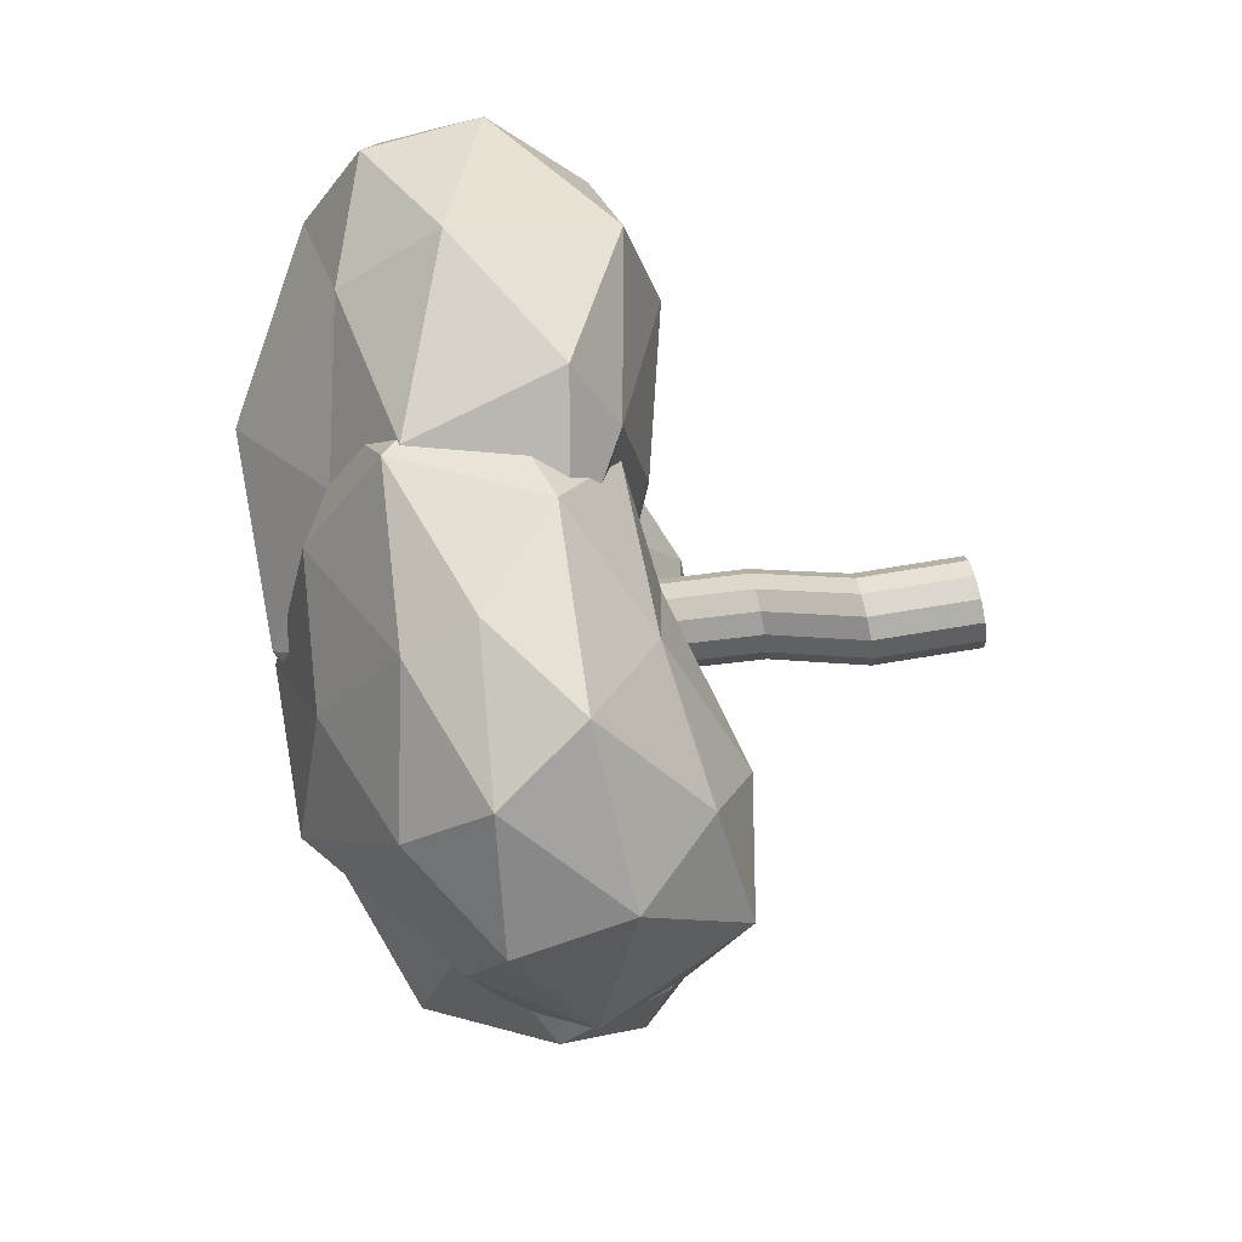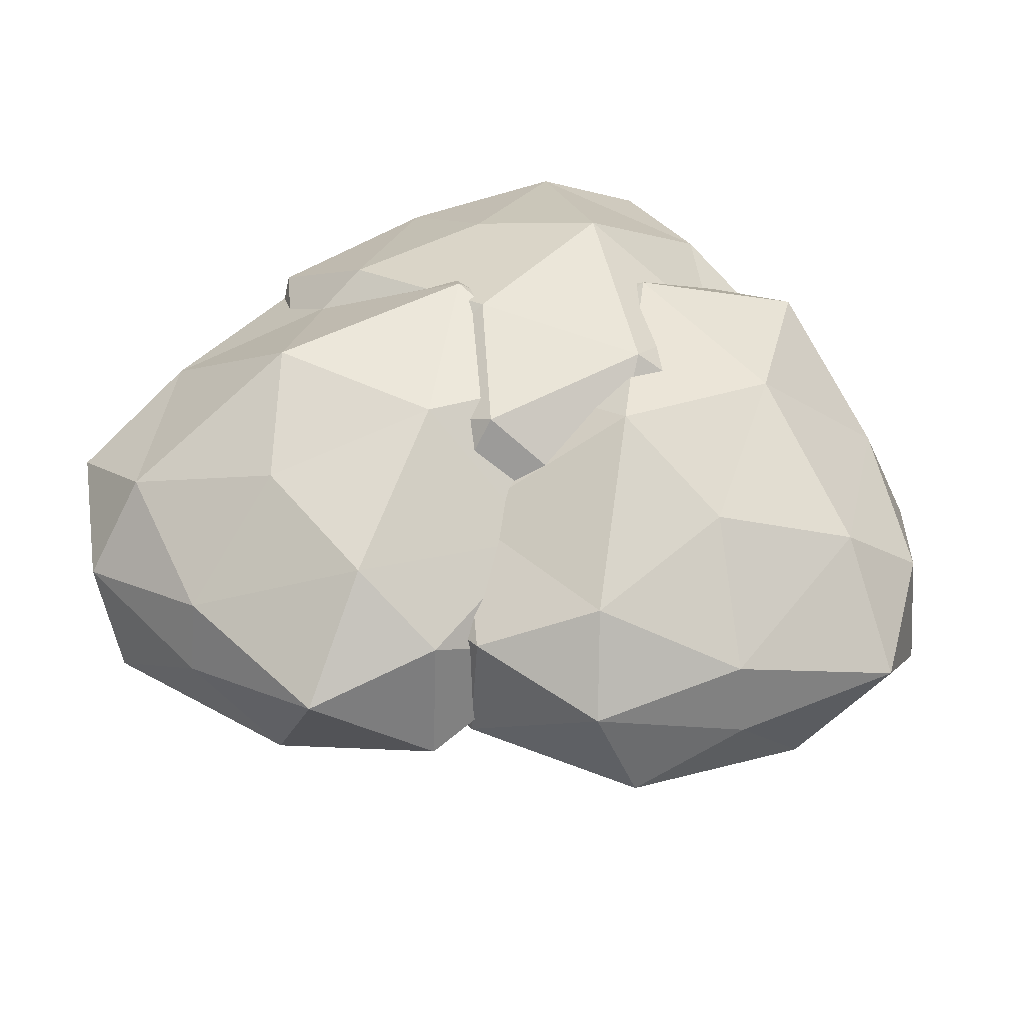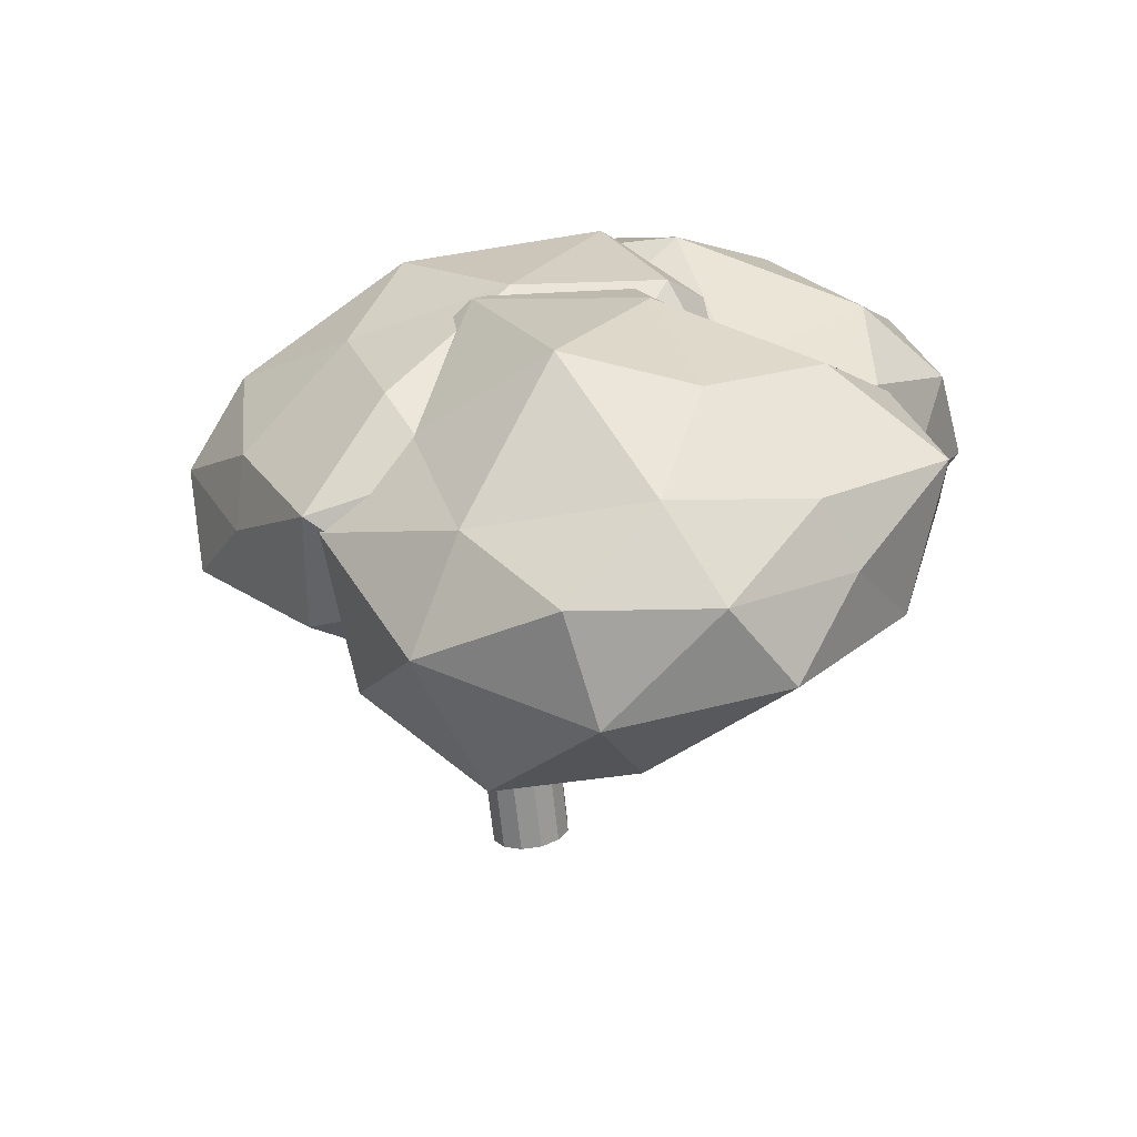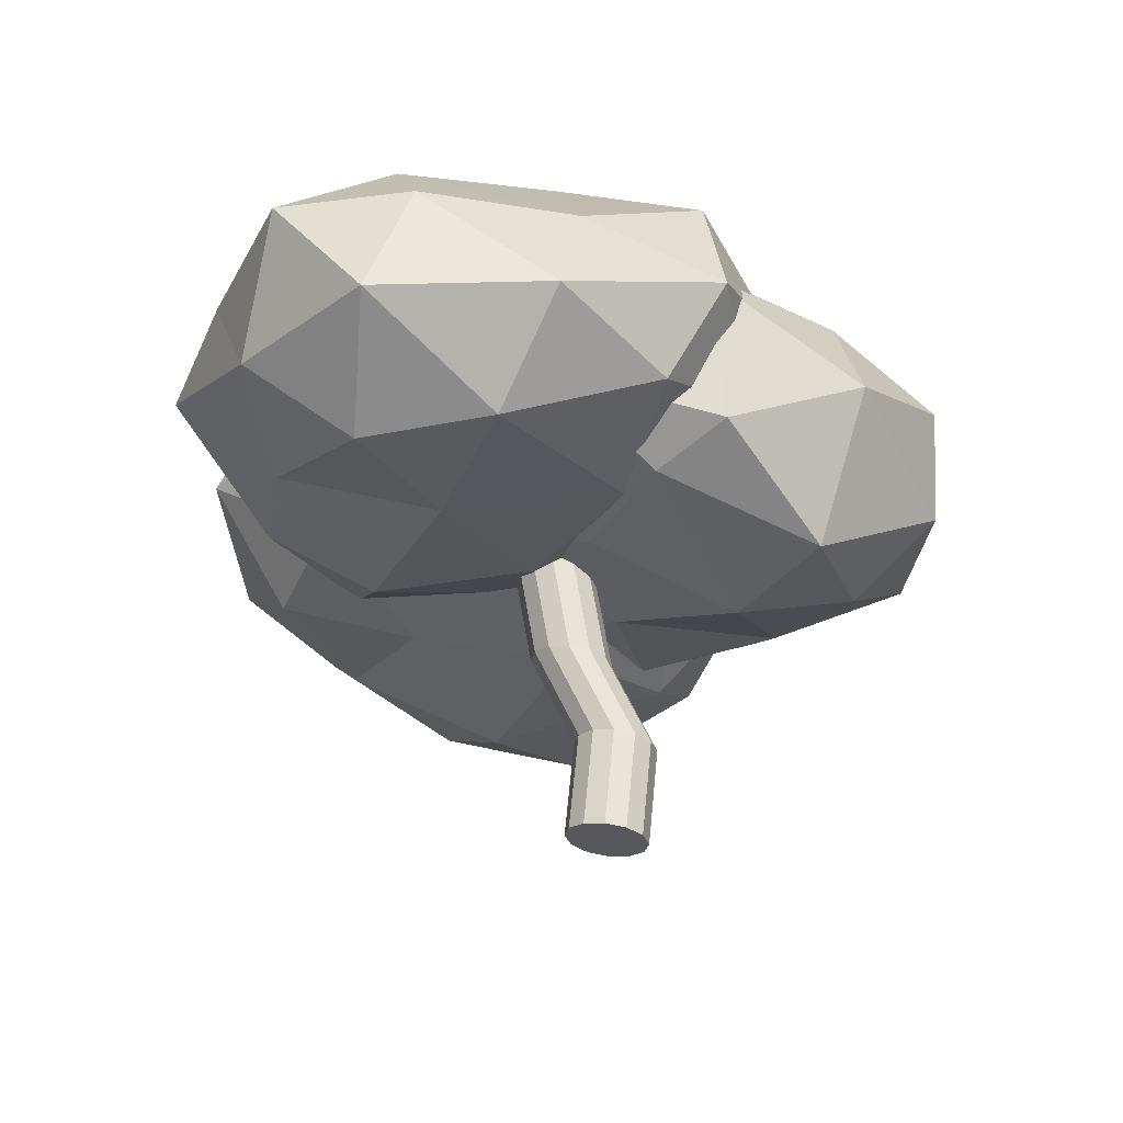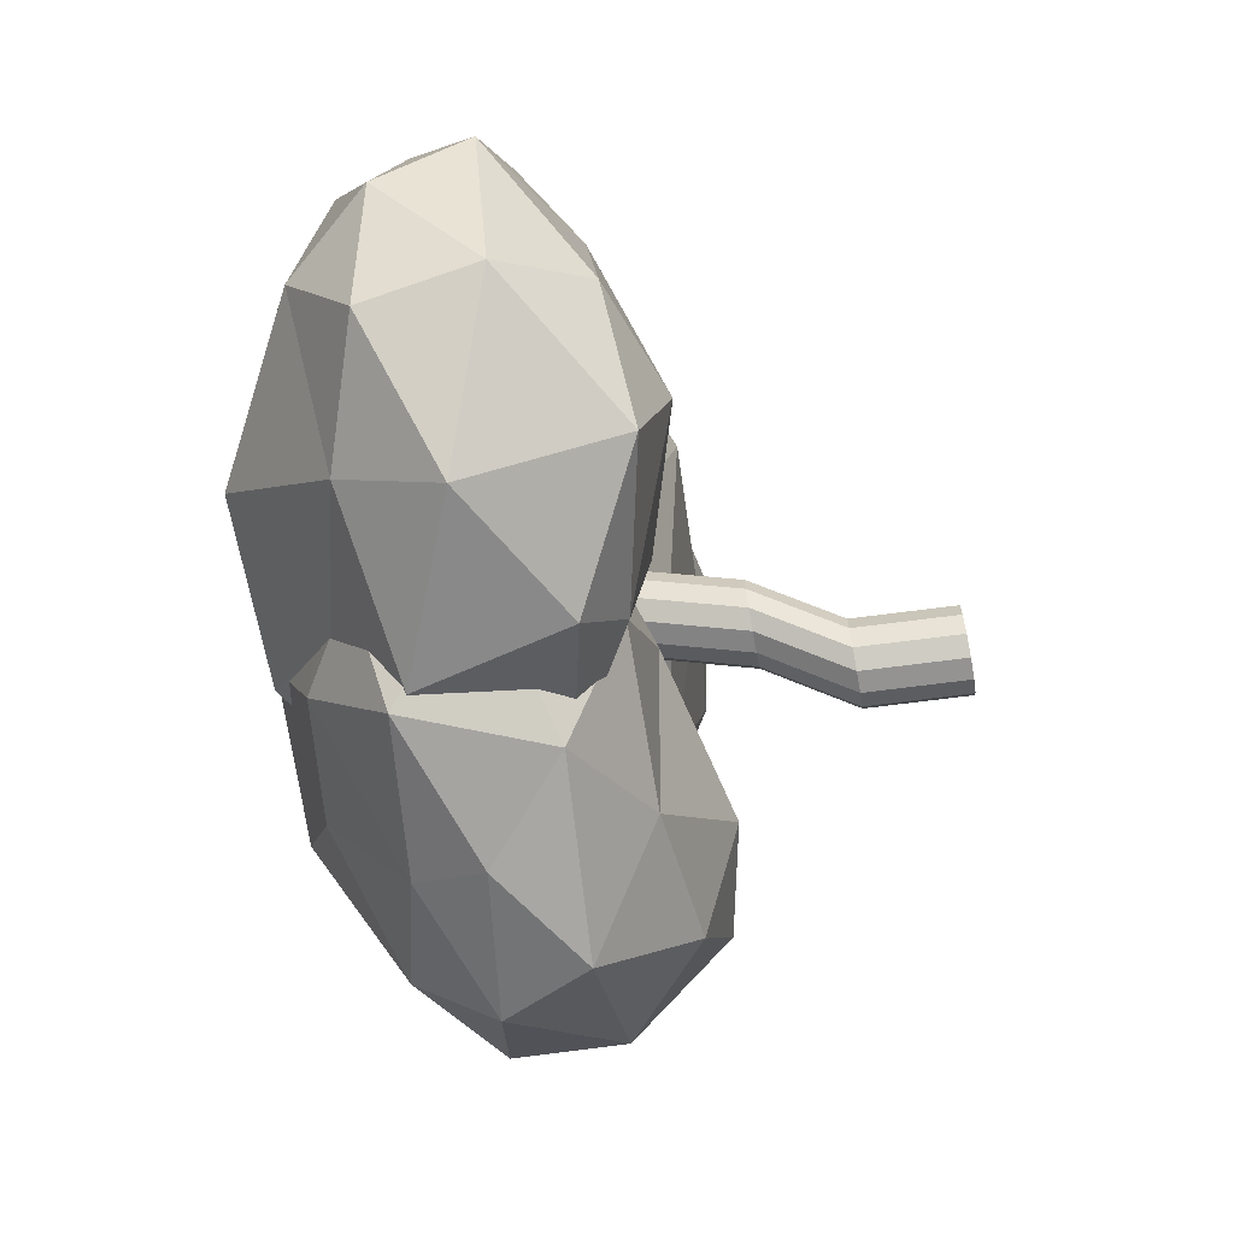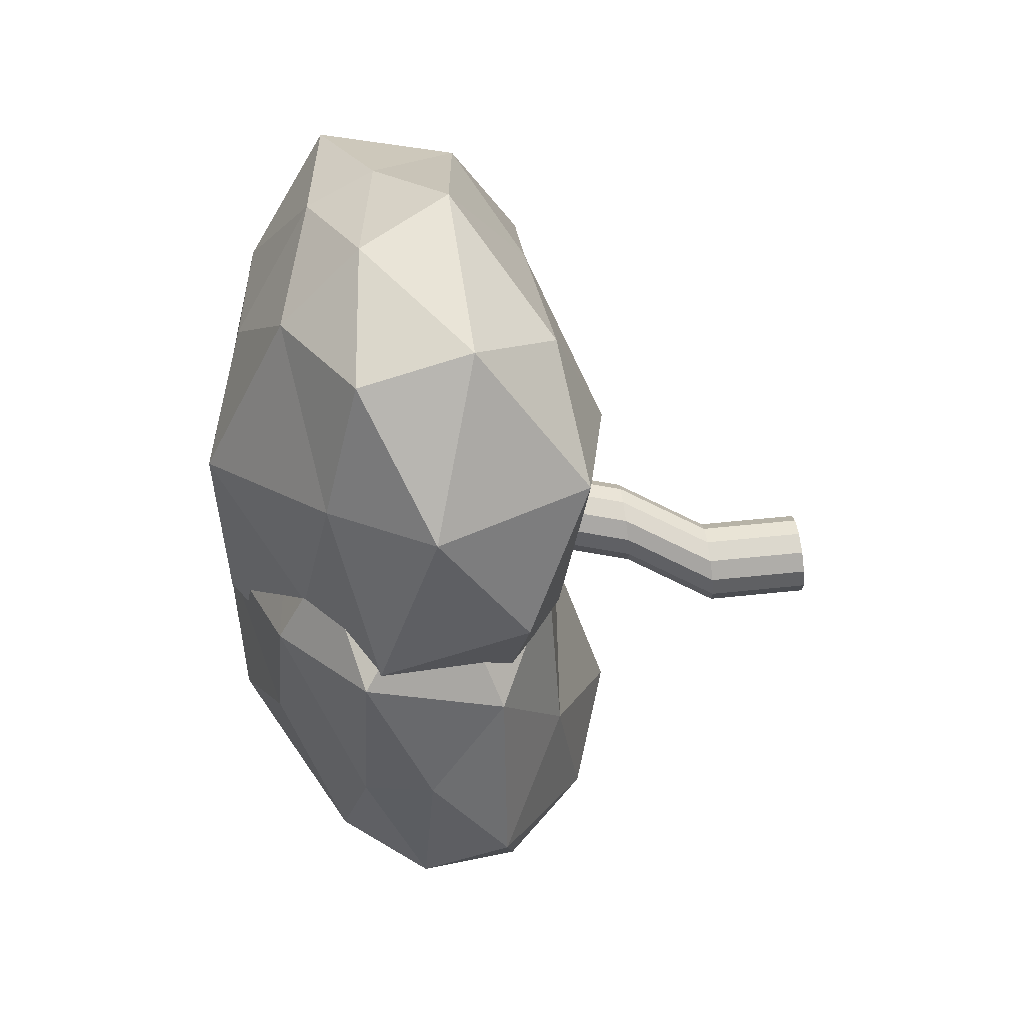
<metadata>
{"format":"obj","ext":"obj","renderer":"f3d","projection":"perspective","resolution":1024,"background":"white","views":[{"elev":-63.2,"azim":-79.7,"up":"+Z"},{"elev":56.3,"azim":6.7,"up":"+Y"},{"elev":22.4,"azim":-78.1,"up":"+Y"},{"elev":-28.2,"azim":92.2,"up":"+Y"},{"elev":-22.7,"azim":-82.0,"up":"+Z"},{"elev":-3.0,"azim":-90.9,"up":"+Z"}]}
</metadata>
<code>
o Icosphere.002
v -0.183 0.502 -0.1084
v -1.166 0.5213 -0.2705
v -0.4235 0.399 -0.9507
v 0.3555 0.6238 -0.5382
v 0.191 1.128 0.3229
v -0.8286 0.9613 0.4839
v -1.096 0.8993 -0.9472
v -0.248 0.9844 -1.233
v 0.09688 1.342 -0.3927
v -0.5825 1.634 0.3108
v -1.35 1.241 -0.2184
v -0.7469 1.426 -0.6755
v -0.3106 0.3085 -0.573
v -0.7166 0.488 -0.182
v -0.8323 0.4748 -0.7143
v -1.111 0.6754 0.1362
v -0.4625 0.7092 0.2783
v 0.1951 0.5359 -0.3231
v 0.01704 0.3628 -0.8213
v 0.1144 0.8674 0.1633
v 0.3662 0.791 -0.01402
v -0.2558 1.13 0.5146
v -1.476 0.8728 -0.2084
v -1.226 1.061 0.2667
v -0.8658 0.6528 -1.152
v -1.263 0.6692 -0.6695
v 0.1814 0.8287 -0.9712
v -0.3083 0.6267 -1.217
v 0.2712 1.352 0.06536
v 0.4047 1.108 -0.4787
v -0.7402 1.327 0.5396
v -0.1987 1.417 0.4841
v -1.439 1.102 -0.6182
v -0.69 0.9298 -1.241
v -0.003944 1.161 -0.8964
v -0.1375 1.658 0.01272
v -1.028 1.364 0.1538
v -1.014 1.121 -0.9417
v -1.137 1.397 -0.4434
v -0.5545 1.214 -1.089
v -0.3423 1.572 -0.6
v -0.6692 1.615 -0.1677
v -0.3713 0.5017 0.07963
v 0.503 0.4854 0.5565
v -0.4158 0.6681 0.9446
v -0.9777 0.81 0.2434
v -0.47 0.9762 -0.6152
v 0.4978 0.6732 -0.3606
v 0.3129 1.075 1.028
v -0.5481 1.328 0.9677
v -0.5513 1.41 -0.005422
v 0.3494 1.384 -0.4851
v 0.8327 1.125 0.3652
v 0.1704 1.508 0.5129
v -0.4276 0.4658 0.5945
v 0.1029 0.465 0.3327
v 0.05111 0.6221 0.8519
v 0.6021 0.4973 0.1297
v 0.04516 0.5397 -0.2298
v -0.7815 0.6403 0.1317
v -0.7965 0.6304 0.688
v -0.4969 0.7791 -0.371
v -0.7998 0.7903 -0.277
v 0.00471 0.8725 -0.6336
v 0.8809 0.7655 0.5061
v 0.8247 0.8037 -0.05868
v -0.01181 0.9336 1.203
v 0.5054 0.75 0.9038
v -0.9026 1.132 0.6308
v -0.5573 0.9818 1.077
v -0.577 1.28 -0.4774
v -0.9105 1.248 0.03319
v 0.5039 1.005 -0.5465
v -0.001104 1.157 -0.7088
v 0.7704 1.122 0.7932
v -0.1479 1.239 1.142
v -0.6417 1.402 0.5316
v -0.1501 1.547 -0.3783
v 0.6658 1.144 -0.1138
v 0.2806 1.288 0.9306
v 0.5977 1.367 0.4478
v -0.1735 1.466 0.8773
v -0.1568 1.656 0.2642
v 0.285 1.52 -0.02206
v -0.9778 0.4749 -0.0201
v -0.8478 0.6277 0.9555
v -1.721 0.516 0.4526
v -1.53 0.5923 -0.4335
v -0.6124 0.9893 -0.5854
v -0.1824 0.9193 0.3651
v -1.475 1.084 1.018
v -1.983 1.111 0.276
v -1.246 1.309 -0.3331
v -0.3513 1.577 0.07881
v -0.6738 1.35 1.01
v -1.264 1.526 0.5337
v -1.403 0.3624 0.2559
v -0.8959 0.5318 0.5094
v -1.371 0.6048 0.7659
v -0.461 0.7175 0.7699
v -0.5085 0.6576 0.1101
v -1.288 0.4946 -0.3264
v -1.728 0.4126 0.003763
v -0.7682 0.7635 -0.4307
v -1.017 0.6839 -0.6108
v -0.3011 1.016 -0.2128
v -0.6646 1 1.182
v -0.2652 1.092 0.7875
v -1.76 0.8435 0.8903
v -1.185 0.8389 1.135
v -1.872 0.8728 -0.1806
v -1.985 0.7634 0.3816
v -0.8586 1.236 -0.6248
v -1.439 1.055 -0.568
v -0.1185 1.262 0.212
v -0.3182 1.296 -0.3011
v -1.043 1.278 1.224
v -1.868 1.108 0.7064
v -1.715 1.211 -0.07372
v -0.7609 1.59 -0.2669
v -0.3997 1.384 0.5846
v -1.472 1.292 0.9047
v -0.9339 1.51 0.8457
v -1.734 1.352 0.4943
v -1.294 1.613 0.1069
v -0.7842 1.633 0.2941
f 1 14 13
f 2 14 16
f 1 13 18
f 1 18 20
f 1 20 17
f 2 16 23
f 3 15 25
f 4 19 27
f 5 21 29
f 6 22 31
f 2 23 26
f 3 25 28
f 4 27 30
f 5 29 32
f 6 31 24
f 7 33 38
f 8 34 40
f 9 35 41
f 10 36 42
f 11 37 39
f 39 42 12
f 39 37 42
f 37 10 42
f 42 41 12
f 42 36 41
f 36 9 41
f 41 40 12
f 41 35 40
f 35 8 40
f 40 38 12
f 40 34 38
f 34 7 38
f 38 39 12
f 38 33 39
f 33 11 39
f 24 37 11
f 24 31 37
f 31 10 37
f 32 36 10
f 32 29 36
f 29 9 36
f 30 35 9
f 30 27 35
f 27 8 35
f 28 34 8
f 28 25 34
f 25 7 34
f 26 33 7
f 26 23 33
f 23 11 33
f 31 32 10
f 31 22 32
f 22 5 32
f 29 30 9
f 29 21 30
f 21 4 30
f 27 28 8
f 27 19 28
f 19 3 28
f 25 26 7
f 25 15 26
f 15 2 26
f 23 24 11
f 23 16 24
f 16 6 24
f 17 22 6
f 17 20 22
f 20 5 22
f 20 21 5
f 20 18 21
f 18 4 21
f 18 19 4
f 18 13 19
f 13 3 19
f 16 17 6
f 16 14 17
f 14 1 17
f 13 15 3
f 13 14 15
f 14 2 15
f 43 56 55
f 44 56 58
f 43 55 60
f 43 60 62
f 43 62 59
f 44 58 65
f 45 57 67
f 46 61 69
f 47 63 71
f 48 64 73
f 44 65 68
f 45 67 70
f 46 69 72
f 47 71 74
f 48 73 66
f 49 75 80
f 50 76 82
f 51 77 83
f 52 78 84
f 53 79 81
f 81 84 54
f 81 79 84
f 79 52 84
f 84 83 54
f 84 78 83
f 78 51 83
f 83 82 54
f 83 77 82
f 77 50 82
f 82 80 54
f 82 76 80
f 76 49 80
f 80 81 54
f 80 75 81
f 75 53 81
f 66 79 53
f 66 73 79
f 73 52 79
f 74 78 52
f 74 71 78
f 71 51 78
f 72 77 51
f 72 69 77
f 69 50 77
f 70 76 50
f 70 67 76
f 67 49 76
f 68 75 49
f 68 65 75
f 65 53 75
f 73 74 52
f 73 64 74
f 64 47 74
f 71 72 51
f 71 63 72
f 63 46 72
f 69 70 50
f 69 61 70
f 61 45 70
f 67 68 49
f 67 57 68
f 57 44 68
f 65 66 53
f 65 58 66
f 58 48 66
f 59 64 48
f 59 62 64
f 62 47 64
f 62 63 47
f 62 60 63
f 60 46 63
f 60 61 46
f 60 55 61
f 55 45 61
f 58 59 48
f 58 56 59
f 56 43 59
f 55 57 45
f 55 56 57
f 56 44 57
f 85 98 97
f 86 98 100
f 85 97 102
f 85 102 104
f 85 104 101
f 86 100 107
f 87 99 109
f 88 103 111
f 89 105 113
f 90 106 115
f 86 107 110
f 87 109 112
f 88 111 114
f 89 113 116
f 90 115 108
f 91 117 122
f 92 118 124
f 93 119 125
f 94 120 126
f 95 121 123
f 123 126 96
f 123 121 126
f 121 94 126
f 126 125 96
f 126 120 125
f 120 93 125
f 125 124 96
f 125 119 124
f 119 92 124
f 124 122 96
f 124 118 122
f 118 91 122
f 122 123 96
f 122 117 123
f 117 95 123
f 108 121 95
f 108 115 121
f 115 94 121
f 116 120 94
f 116 113 120
f 113 93 120
f 114 119 93
f 114 111 119
f 111 92 119
f 112 118 92
f 112 109 118
f 109 91 118
f 110 117 91
f 110 107 117
f 107 95 117
f 115 116 94
f 115 106 116
f 106 89 116
f 113 114 93
f 113 105 114
f 105 88 114
f 111 112 92
f 111 103 112
f 103 87 112
f 109 110 91
f 109 99 110
f 99 86 110
f 107 108 95
f 107 100 108
f 100 90 108
f 101 106 90
f 101 104 106
f 104 89 106
f 104 105 89
f 104 102 105
f 102 88 105
f 102 103 88
f 102 97 103
f 97 87 103
f 100 101 90
f 100 98 101
f 98 85 101
f 97 99 87
f 97 98 99
f 98 86 99
o Cylinder
v -0.5011 -0.3922 -0.2818
v -0.5252 0.8474 -0.2546
v -0.4348 -0.3889 -0.2628
v -0.459 0.8507 -0.2355
v -0.3872 -0.382 -0.2136
v -0.4114 0.8577 -0.1864
v -0.3709 -0.3731 -0.1475
v -0.3951 0.8665 -0.1203
v -0.3904 -0.3648 -0.08226
v -0.4145 0.8748 -0.05502
v -0.4403 -0.3592 -0.03526
v -0.4645 0.8804 -0.008025
v -0.5074 -0.3579 -0.01914
v -0.5315 0.8817 0.008097
v -0.5736 -0.3611 -0.03821
v -0.5978 0.8785 -0.01098
v -0.6212 -0.3681 -0.08737
v -0.6454 0.8715 -0.06014
v -0.6375 -0.3769 -0.1534
v -0.6617 0.8627 -0.1262
v -0.6181 -0.3852 -0.2187
v -0.6422 0.8544 -0.1915
v -0.5681 -0.3908 -0.2657
v -0.5923 0.8488 -0.2385
v -0.5182 0.2227 -0.1729
v -0.4519 0.2259 -0.1538
v -0.4043 0.2329 -0.1046
v -0.388 0.2417 -0.03857
v -0.4075 0.2501 0.02671
v -0.4574 0.2556 0.07371
v -0.5245 0.257 0.08983
v -0.5907 0.2538 0.07076
v -0.6383 0.2468 0.0216
v -0.6546 0.238 -0.04447
v -0.6352 0.2296 -0.1098
v -0.5852 0.224 -0.1568
v -0.4518 -0.06736 -0.2933
v -0.4041 -0.06039 -0.2441
v -0.3879 -0.05156 -0.1781
v -0.4073 -0.04324 -0.1128
v -0.4572 -0.03765 -0.06579
v -0.5243 -0.0363 -0.04967
v -0.5905 -0.03955 -0.06874
v -0.6382 -0.04652 -0.1179
v -0.6544 -0.05534 -0.184
v -0.635 -0.06366 -0.2493
v -0.5851 -0.06925 -0.2963
v -0.518 -0.0706 -0.3124
v -0.506 0.5737 -0.1138
v -0.4398 0.5769 -0.09469
v -0.3922 0.5839 -0.04553
v -0.3759 0.5927 0.02054
v -0.3953 0.601 0.08582
v -0.4453 0.6066 0.1328
v -0.5123 0.608 0.1489
v -0.5786 0.6047 0.1299
v -0.6262 0.5978 0.08071
v -0.6425 0.5889 0.01464
v -0.6231 0.5806 -0.05064
v -0.5731 0.575 -0.09764
f 175 128 130 176
f 176 130 132 177
f 177 132 134 178
f 178 134 136 179
f 179 136 138 180
f 180 138 140 181
f 181 140 142 182
f 182 142 144 183
f 183 144 146 184
f 184 146 148 185
f 130 128 150 148 146 144 142 140 138 136 134 132
f 185 148 150 186
f 186 150 128 175
f 127 129 131 133 135 137 139 141 143 145 147 149
f 173 162 151 174
f 172 161 162 173
f 171 160 161 172
f 170 159 160 171
f 169 158 159 170
f 168 157 158 169
f 167 156 157 168
f 166 155 156 167
f 165 154 155 166
f 164 153 154 165
f 163 152 153 164
f 174 151 152 163
f 127 174 163 129
f 129 163 164 131
f 131 164 165 133
f 133 165 166 135
f 135 166 167 137
f 137 167 168 139
f 139 168 169 141
f 141 169 170 143
f 143 170 171 145
f 145 171 172 147
f 147 172 173 149
f 149 173 174 127
f 162 186 175 151
f 161 185 186 162
f 160 184 185 161
f 159 183 184 160
f 158 182 183 159
f 157 181 182 158
f 156 180 181 157
f 155 179 180 156
f 154 178 179 155
f 153 177 178 154
f 152 176 177 153
f 151 175 176 152

</code>
